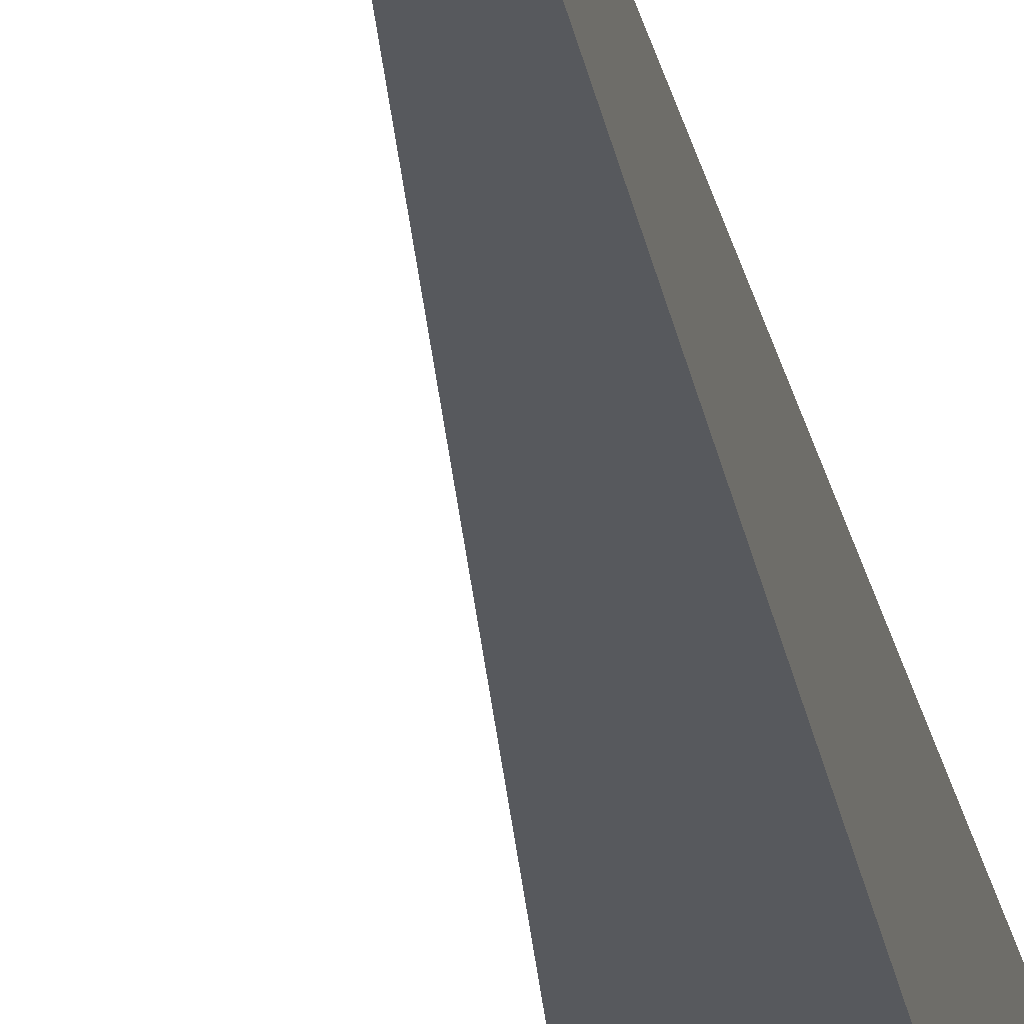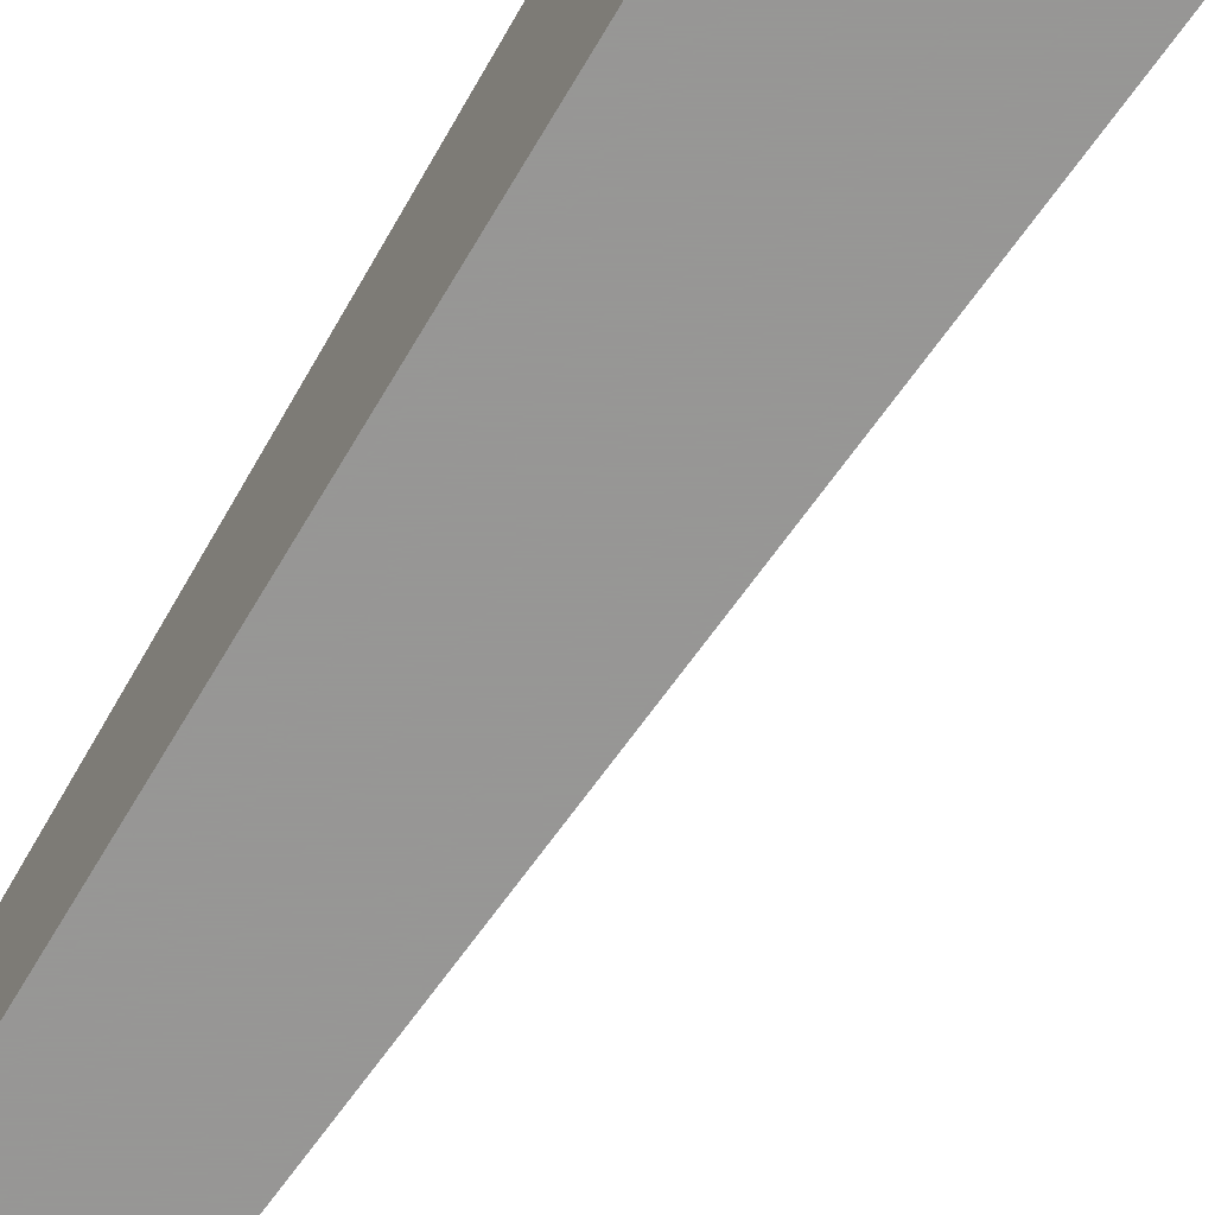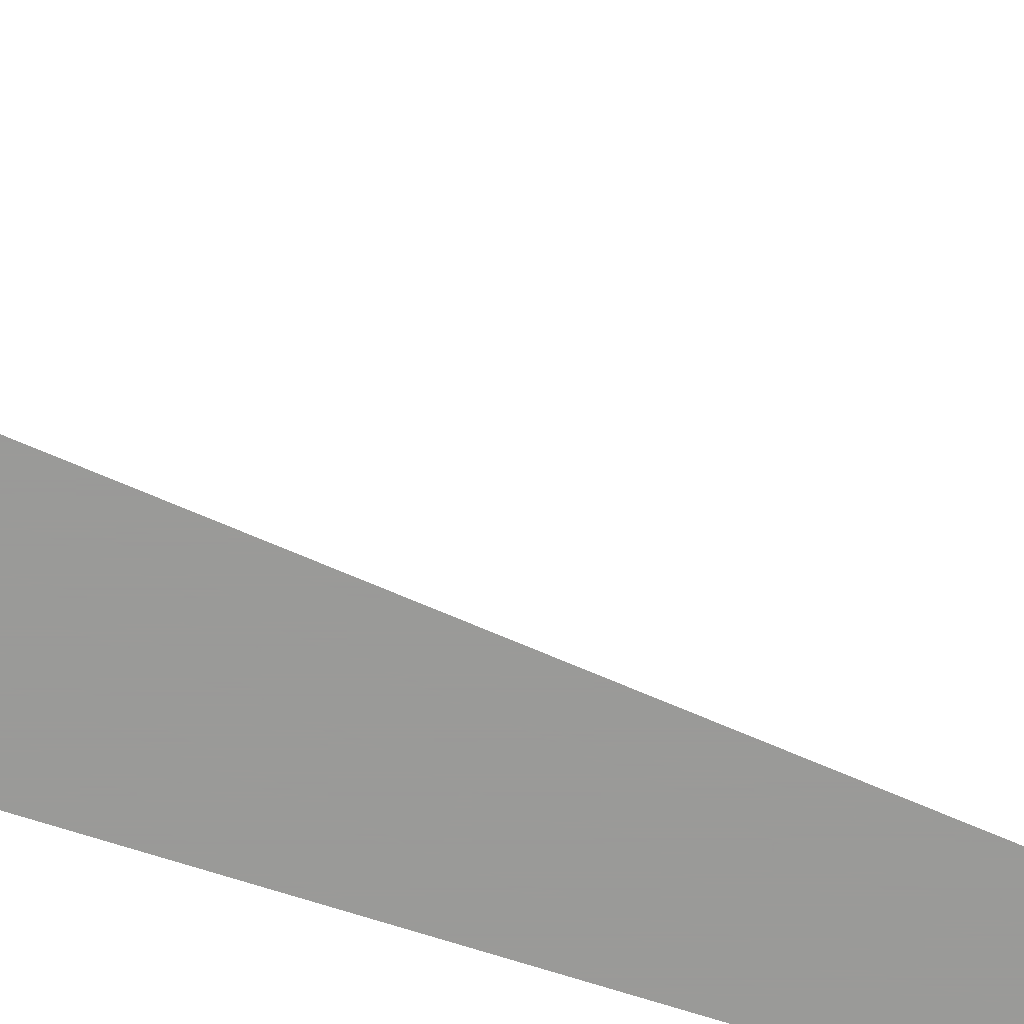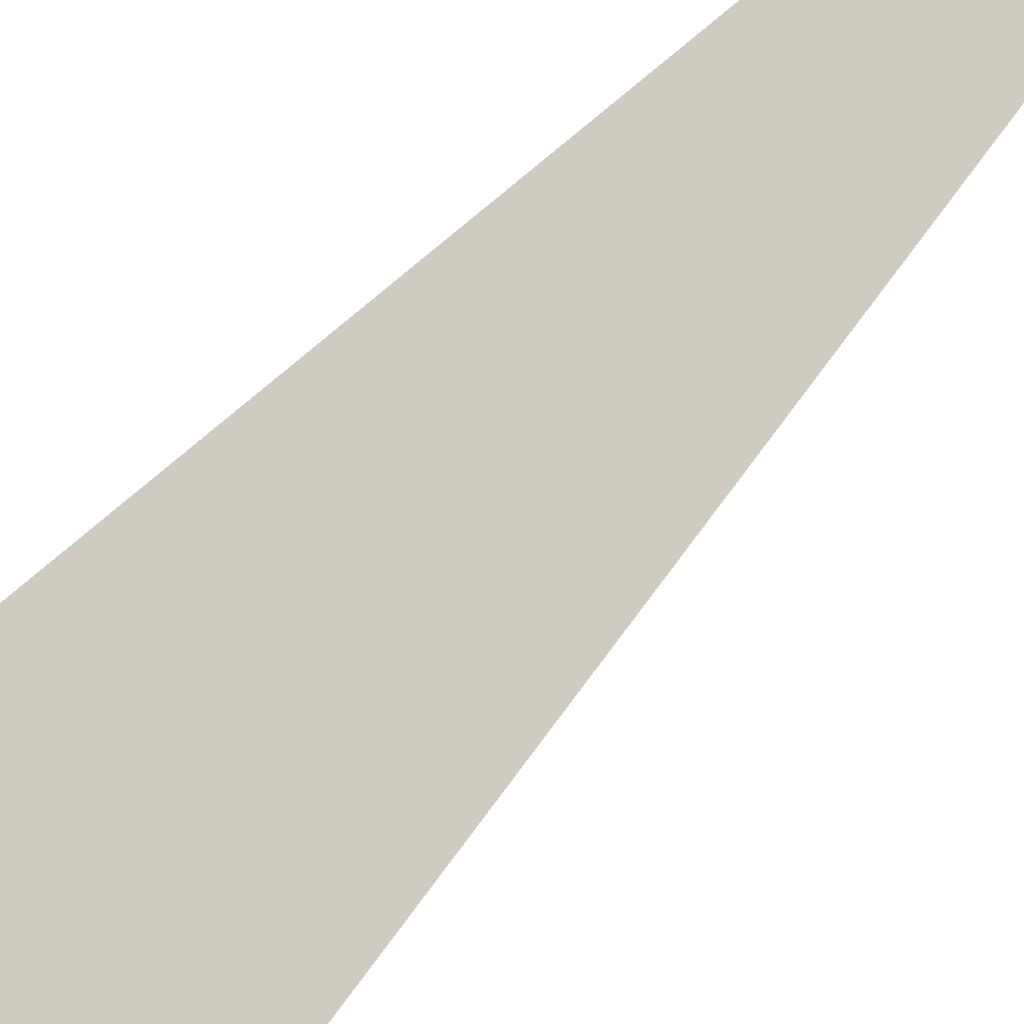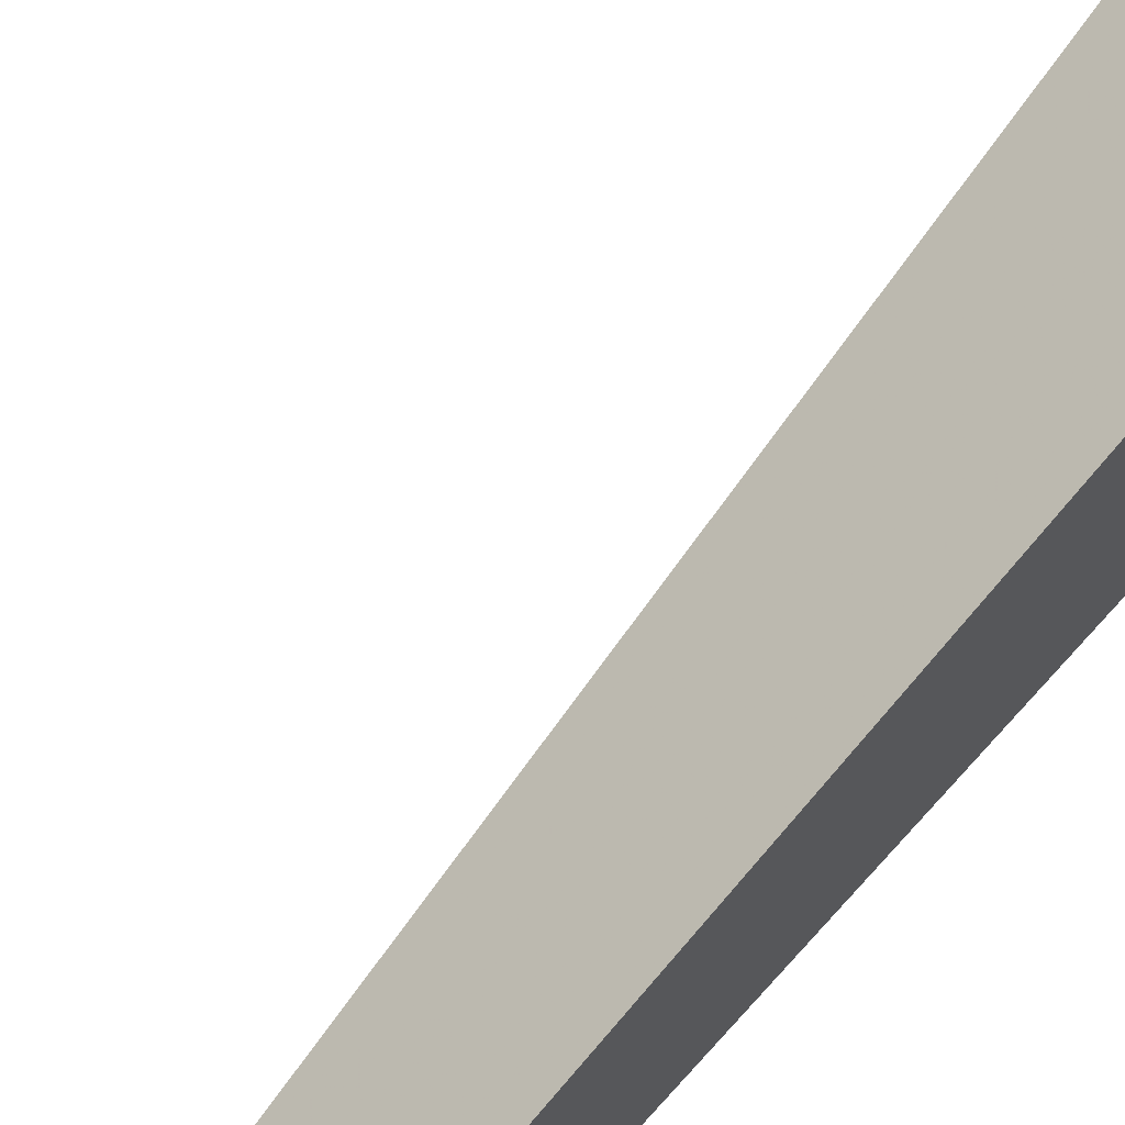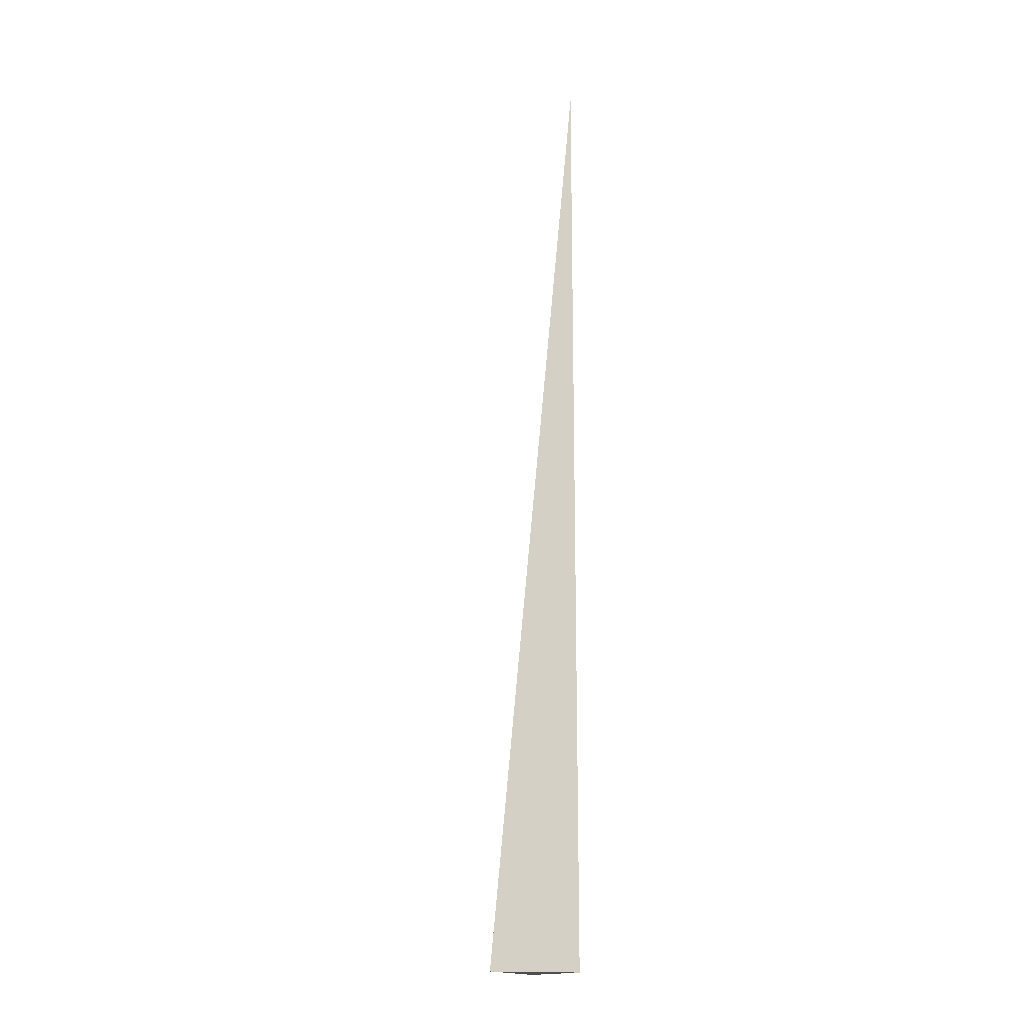
<metadata>
{"format":"obj","ext":"obj","renderer":"f3d","projection":"perspective","resolution":1024,"background":"white","views":[{"elev":-29.1,"azim":-169.7,"up":"+Z"},{"elev":-68.0,"azim":-29.9,"up":"+Z"},{"elev":-69.2,"azim":72.4,"up":"+Z"},{"elev":39.0,"azim":31.8,"up":"+Z"},{"elev":65.9,"azim":-139.6,"up":"+Z"},{"elev":-16.2,"azim":154.7,"up":"+Y"}]}
</metadata>
<code>
v -0.0337 -0.3329 -0.0368
v 0.1011 -0.3329 -0.0368
v -0.0337 0.9988 -0.0368
v -0.0337 -0.3329 0.1104
v -0.0337 0.3329 -0.0368
v 0.0337 0.3329 -0.0368
v 0.0337 -0.3329 -0.0368
v 0.0337 -0.3329 0.0368
v -0.0337 -0.3329 0.0368
v -0.0337 0.3329 0.0368
v -0.0337 -2.776e-17 -0.0368
v 3.469e-18 -2.776e-17 -0.0368
v 3.469e-18 -0.3329 -0.0368
v -0.0337 0.6658 -0.0368
v 3.469e-18 0.6658 -0.0368
v 3.469e-18 0.3329 -0.0368
v 0.0674 -2.776e-17 -0.0368
v 0.0674 -0.3329 -0.0368
v 0.0337 -2.776e-17 -0.0368
v 3.469e-18 -0.3329 -3.469e-18
v -0.0337 -0.3329 -3.469e-18
v 0.0674 -0.3329 -3.469e-18
v 0.0337 -0.3329 -3.469e-18
v 3.469e-18 -0.3329 0.07359
v -0.0337 -0.3329 0.07359
v 3.469e-18 -0.3329 0.0368
v -0.0337 0.3329 -3.469e-18
v -0.0337 0.6658 -3.469e-18
v -0.0337 -2.776e-17 -3.469e-18
v -0.0337 -2.776e-17 0.07359
v -0.0337 -2.776e-17 0.0368
v 0.0337 -2.776e-17 -3.469e-18
v 3.469e-18 0.3329 -3.469e-18
v 3.469e-18 -2.776e-17 0.0368
v -0.0337 -0.1665 -0.0368
v -0.01685 -0.1665 -0.0368
v -0.01685 -0.3329 -0.0368
v -0.0337 0.1665 -0.0368
v -0.01685 0.1665 -0.0368
v -0.01685 -2.776e-17 -0.0368
v 0.01685 -0.1665 -0.0368
v 0.01685 -0.3329 -0.0368
v 3.469e-18 -0.1665 -0.0368
v -0.0337 0.4994 -0.0368
v -0.01685 0.4994 -0.0368
v -0.01685 0.3329 -0.0368
v -0.0337 0.8323 -0.0368
v -0.01685 0.8323 -0.0368
v -0.01685 0.6658 -0.0368
v 0.01685 0.4994 -0.0368
v 0.01685 0.3329 -0.0368
v 3.469e-18 0.4994 -0.0368
v 0.05055 0.1665 -0.0368
v 0.05055 -2.776e-17 -0.0368
v 0.0337 0.1665 -0.0368
v 0.08425 -0.1665 -0.0368
v 0.08425 -0.3329 -0.0368
v 0.0674 -0.1665 -0.0368
v 0.05055 -0.3329 -0.0368
v 0.0337 -0.1665 -0.0368
v 0.05055 -0.1665 -0.0368
v 3.469e-18 0.1665 -0.0368
v 0.01685 0.1665 -0.0368
v 0.01685 -2.776e-17 -0.0368
v -0.01685 -0.3329 -0.0184
v -0.0337 -0.3329 -0.0184
v 0.01685 -0.3329 -0.0184
v 3.469e-18 -0.3329 -0.0184
v -0.01685 -0.3329 0.0184
v -0.0337 -0.3329 0.0184
v -0.01685 -0.3329 -3.469e-18
v 0.05055 -0.3329 -0.0184
v 0.0337 -0.3329 -0.0184
v 0.08425 -0.3329 -0.0184
v 0.0674 -0.3329 -0.0184
v 0.05055 -0.3329 0.0184
v 0.0337 -0.3329 0.0184
v 0.05055 -0.3329 -3.469e-18
v 0.01685 -0.3329 0.0552
v 3.469e-18 -0.3329 0.0552
v 0.01685 -0.3329 0.0368
v -0.01685 -0.3329 0.09199
v -0.0337 -0.3329 0.09199
v -0.01685 -0.3329 0.07359
v -0.0337 -0.3329 0.0552
v -0.01685 -0.3329 0.0368
v -0.01685 -0.3329 0.0552
v 0.01685 -0.3329 -3.469e-18
v 0.01685 -0.3329 0.0184
v 3.469e-18 -0.3329 0.0184
v -0.0337 0.6658 -0.0184
v -0.0337 0.8323 -0.0184
v -0.0337 0.3329 -0.0184
v -0.0337 0.4994 -0.0184
v -0.0337 0.3329 0.0184
v -0.0337 0.4994 0.0184
v -0.0337 0.4994 -3.469e-18
v -0.0337 -2.776e-17 -0.0184
v -0.0337 0.1665 -0.0184
v -0.0337 -0.1665 -0.0184
v -0.0337 -0.1665 0.0184
v -0.0337 -0.1665 -3.469e-18
v -0.0337 -0.1665 0.0552
v -0.0337 -0.1665 0.0368
v -0.0337 -0.1665 0.09199
v -0.0337 -0.1665 0.07359
v -0.0337 0.1665 0.0552
v -0.0337 0.1665 0.0368
v -0.0337 -2.776e-17 0.0552
v -0.0337 0.1665 -3.469e-18
v -0.0337 -2.776e-17 0.0184
v -0.0337 0.1665 0.0184
v 0.0674 -0.1665 -0.0184
v 0.0337 0.1665 -0.0184
v 0.05055 -2.776e-17 -0.0184
v 0.0337 -0.1665 0.0184
v 0.05055 -0.1665 -3.469e-18
v 3.469e-18 0.4994 -0.0184
v 0.01685 0.3329 -0.0184
v -0.01685 0.6658 -0.0184
v -0.01685 0.3329 0.0184
v -0.01685 0.4994 -3.469e-18
v -0.01685 -2.776e-17 0.0552
v -0.01685 0.1665 0.0368
v -0.01685 -0.1665 0.07359
v 0.01685 -0.1665 0.0368
v 3.469e-18 -0.1665 0.0552
v 0.01685 0.1665 -3.469e-18
v 3.469e-18 0.1665 0.0184
v 0.01685 -2.776e-17 0.0184
f 1 35 37
f 35 11 36
f 36 13 37
f 35 36 37
f 11 38 40
f 38 5 39
f 39 12 40
f 38 39 40
f 12 41 43
f 41 7 42
f 42 13 43
f 41 42 43
f 11 40 36
f 40 12 43
f 43 13 36
f 40 43 36
f 5 44 46
f 44 14 45
f 45 16 46
f 44 45 46
f 14 47 49
f 47 3 48
f 48 15 49
f 47 48 49
f 15 50 52
f 50 6 51
f 51 16 52
f 50 51 52
f 14 49 45
f 49 15 52
f 52 16 45
f 49 52 45
f 6 53 55
f 53 17 54
f 54 19 55
f 53 54 55
f 17 56 58
f 56 2 57
f 57 18 58
f 56 57 58
f 18 59 61
f 59 7 60
f 60 19 61
f 59 60 61
f 17 58 54
f 58 18 61
f 61 19 54
f 58 61 54
f 5 46 39
f 46 16 62
f 62 12 39
f 46 62 39
f 16 51 63
f 51 6 55
f 55 19 63
f 51 55 63
f 19 60 64
f 60 7 41
f 41 12 64
f 60 41 64
f 16 63 62
f 63 19 64
f 64 12 62
f 63 64 62
f 1 37 66
f 37 13 65
f 65 21 66
f 37 65 66
f 13 42 68
f 42 7 67
f 67 20 68
f 42 67 68
f 20 69 71
f 69 9 70
f 70 21 71
f 69 70 71
f 13 68 65
f 68 20 71
f 71 21 65
f 68 71 65
f 7 59 73
f 59 18 72
f 72 23 73
f 59 72 73
f 18 57 75
f 57 2 74
f 74 22 75
f 57 74 75
f 22 76 78
f 76 8 77
f 77 23 78
f 76 77 78
f 18 75 72
f 75 22 78
f 78 23 72
f 75 78 72
f 8 79 81
f 79 24 80
f 80 26 81
f 79 80 81
f 24 82 84
f 82 4 83
f 83 25 84
f 82 83 84
f 25 85 87
f 85 9 86
f 86 26 87
f 85 86 87
f 24 84 80
f 84 25 87
f 87 26 80
f 84 87 80
f 7 73 67
f 73 23 88
f 88 20 67
f 73 88 67
f 23 77 89
f 77 8 81
f 81 26 89
f 77 81 89
f 26 86 90
f 86 9 69
f 69 20 90
f 86 69 90
f 23 89 88
f 89 26 90
f 90 20 88
f 89 90 88
f 3 47 92
f 47 14 91
f 91 28 92
f 47 91 92
f 14 44 94
f 44 5 93
f 93 27 94
f 44 93 94
f 27 95 97
f 95 10 96
f 96 28 97
f 95 96 97
f 14 94 91
f 94 27 97
f 97 28 91
f 94 97 91
f 5 38 99
f 38 11 98
f 98 29 99
f 38 98 99
f 11 35 100
f 35 1 66
f 66 21 100
f 35 66 100
f 21 70 102
f 70 9 101
f 101 29 102
f 70 101 102
f 11 100 98
f 100 21 102
f 102 29 98
f 100 102 98
f 9 85 104
f 85 25 103
f 103 31 104
f 85 103 104
f 25 83 106
f 83 4 105
f 105 30 106
f 83 105 106
f 30 107 109
f 107 10 108
f 108 31 109
f 107 108 109
f 25 106 103
f 106 30 109
f 109 31 103
f 106 109 103
f 5 99 93
f 99 29 110
f 110 27 93
f 99 110 93
f 29 101 111
f 101 9 104
f 104 31 111
f 101 104 111
f 31 108 112
f 108 10 95
f 95 27 112
f 108 95 112
f 29 111 110
f 111 31 112
f 112 27 110
f 111 112 110
f 2 56 74
f 56 17 113
f 113 22 74
f 56 113 74
f 17 53 115
f 53 6 114
f 114 32 115
f 53 114 115
f 32 116 117
f 116 8 76
f 76 22 117
f 116 76 117
f 17 115 113
f 115 32 117
f 117 22 113
f 115 117 113
f 6 50 119
f 50 15 118
f 118 33 119
f 50 118 119
f 15 48 120
f 48 3 92
f 92 28 120
f 48 92 120
f 28 96 122
f 96 10 121
f 121 33 122
f 96 121 122
f 15 120 118
f 120 28 122
f 122 33 118
f 120 122 118
f 10 107 124
f 107 30 123
f 123 34 124
f 107 123 124
f 30 105 125
f 105 4 82
f 82 24 125
f 105 82 125
f 24 79 127
f 79 8 126
f 126 34 127
f 79 126 127
f 30 125 123
f 125 24 127
f 127 34 123
f 125 127 123
f 6 119 114
f 119 33 128
f 128 32 114
f 119 128 114
f 33 121 129
f 121 10 124
f 124 34 129
f 121 124 129
f 34 126 130
f 126 8 116
f 116 32 130
f 126 116 130
f 33 129 128
f 129 34 130
f 130 32 128
f 129 130 128

</code>
